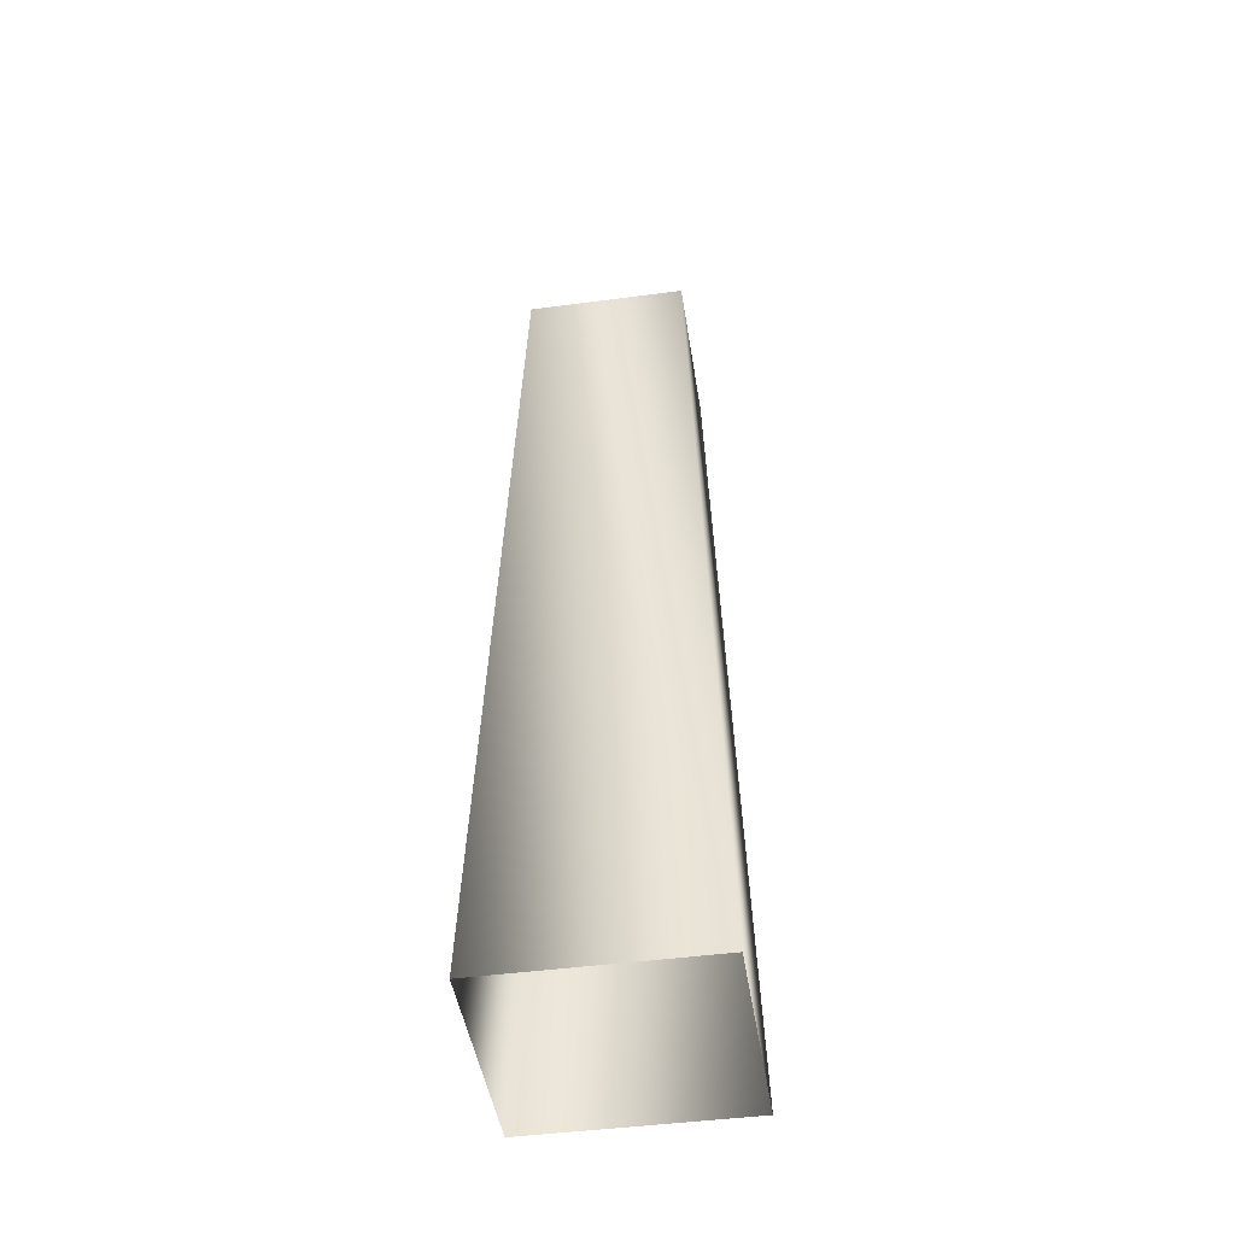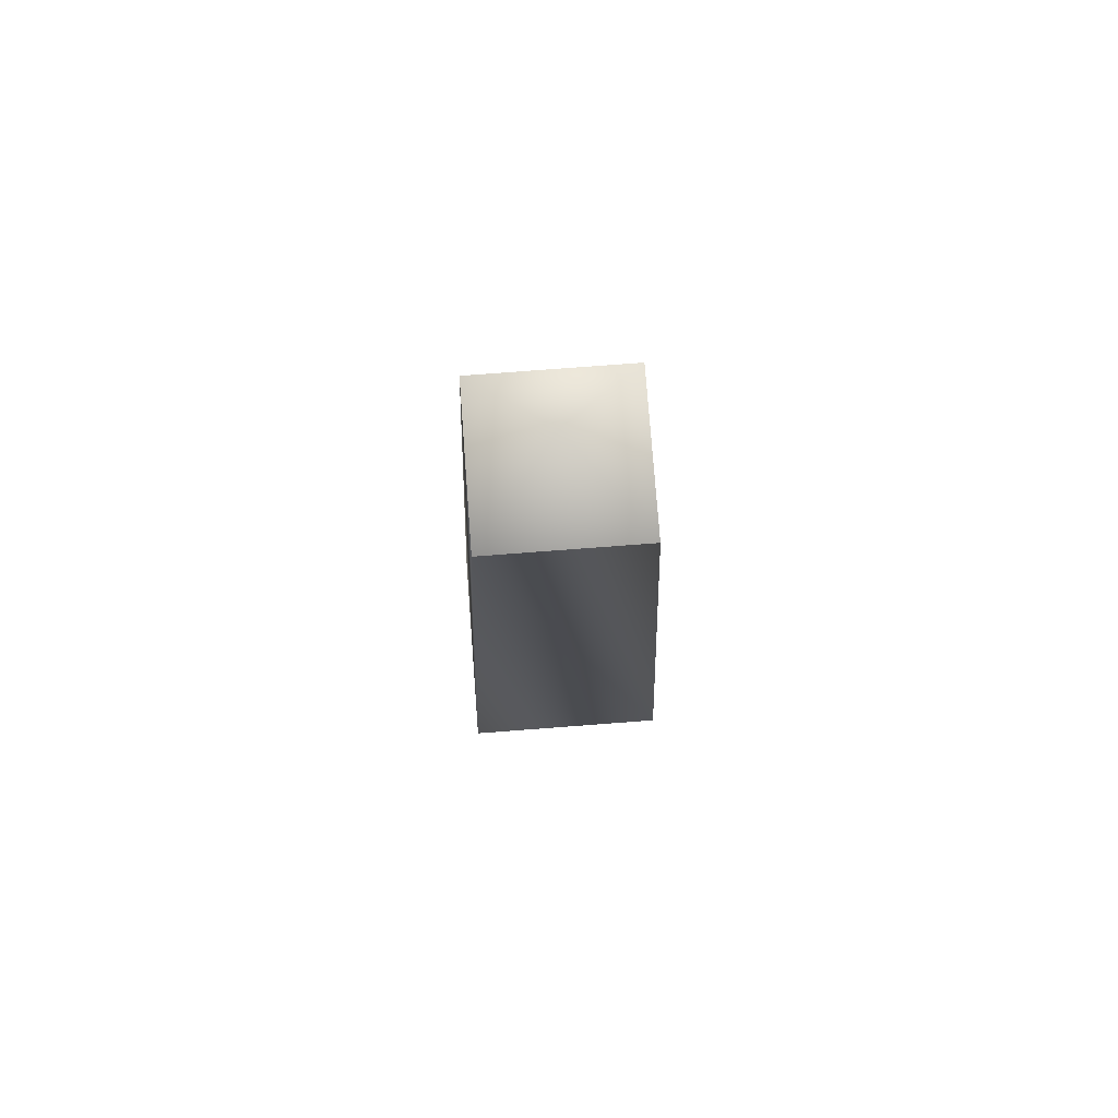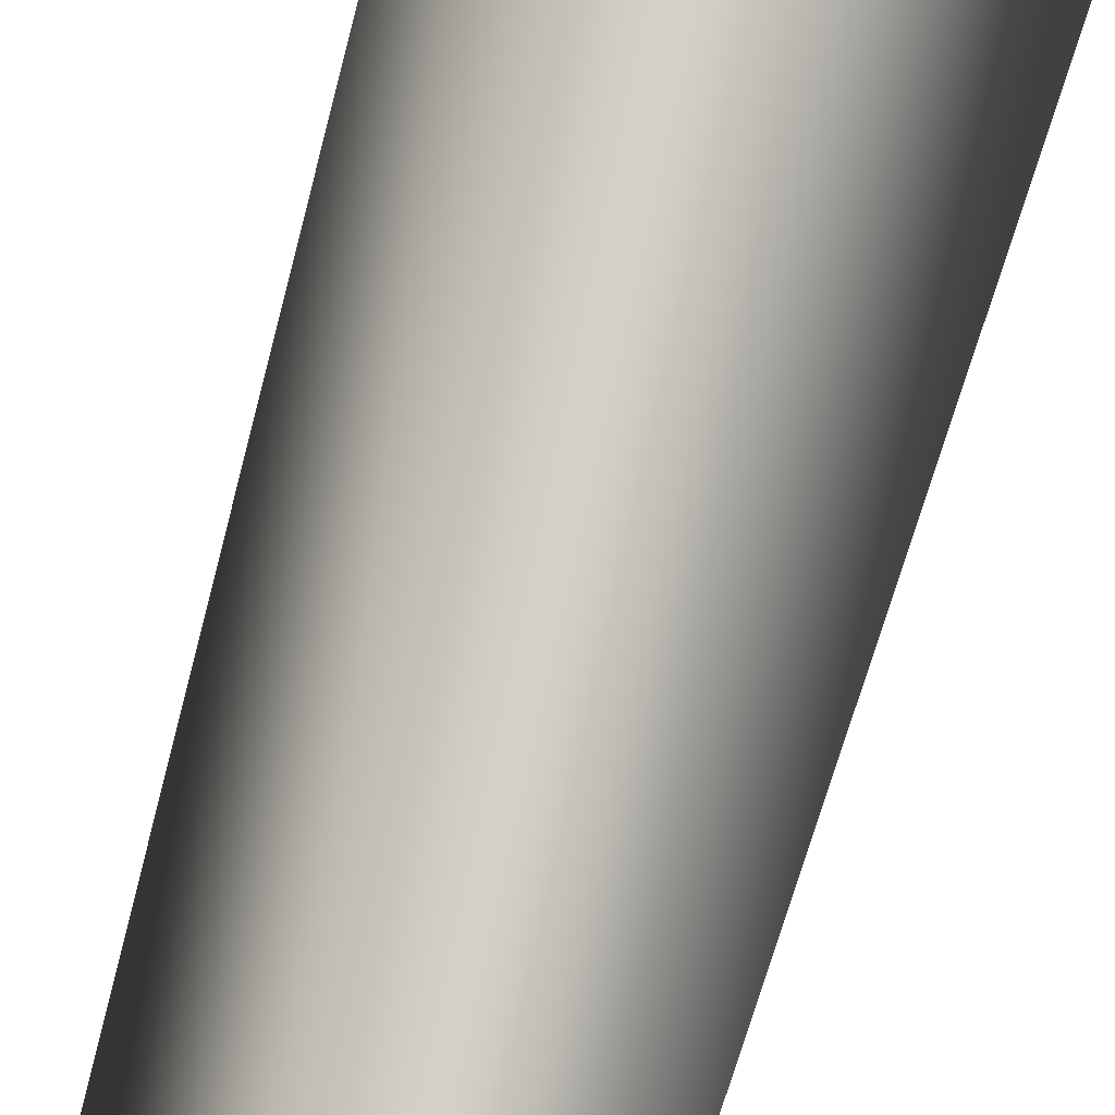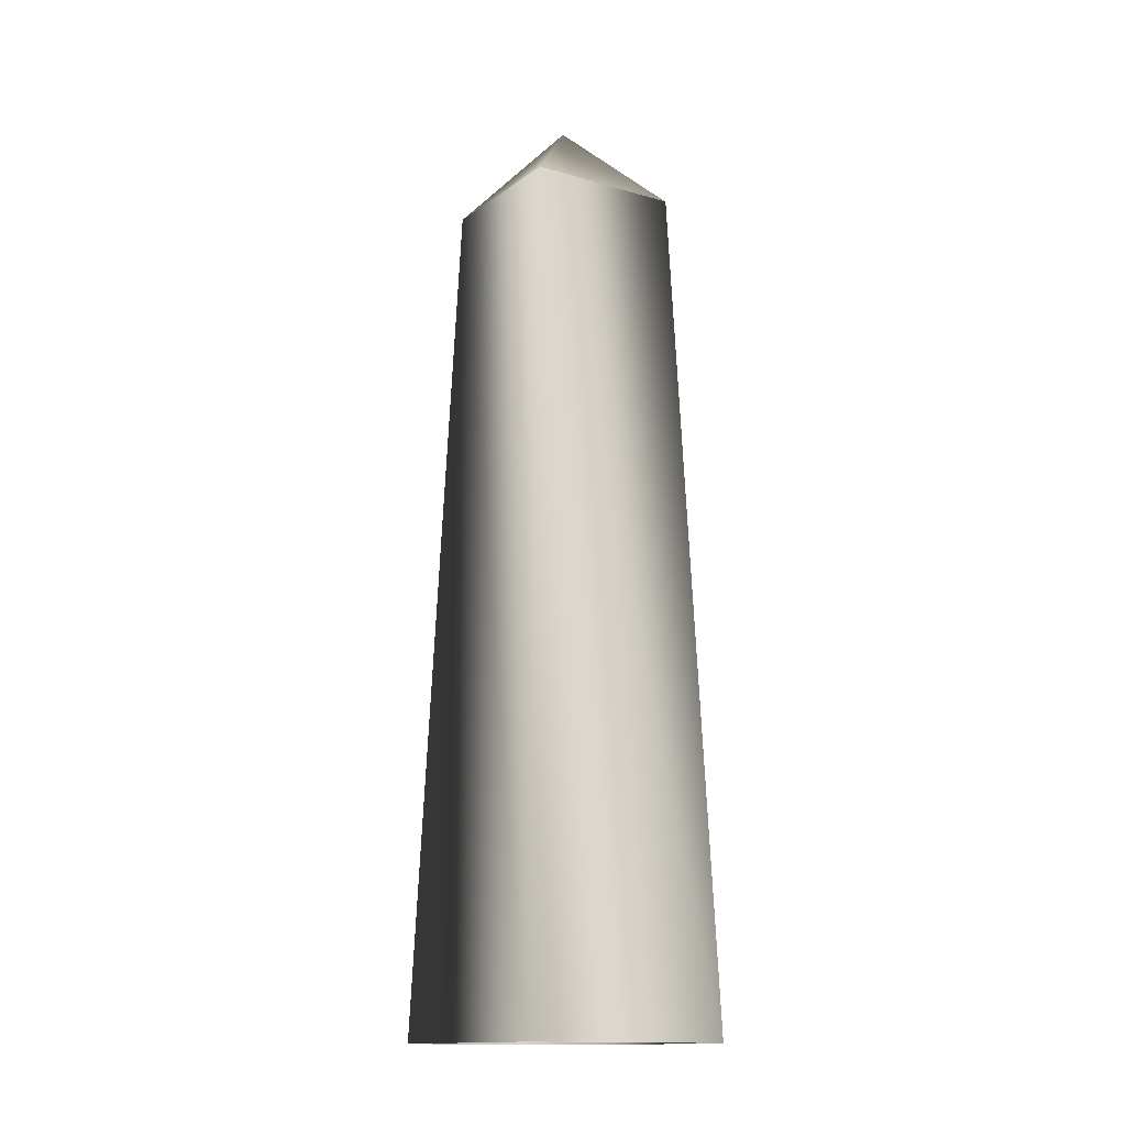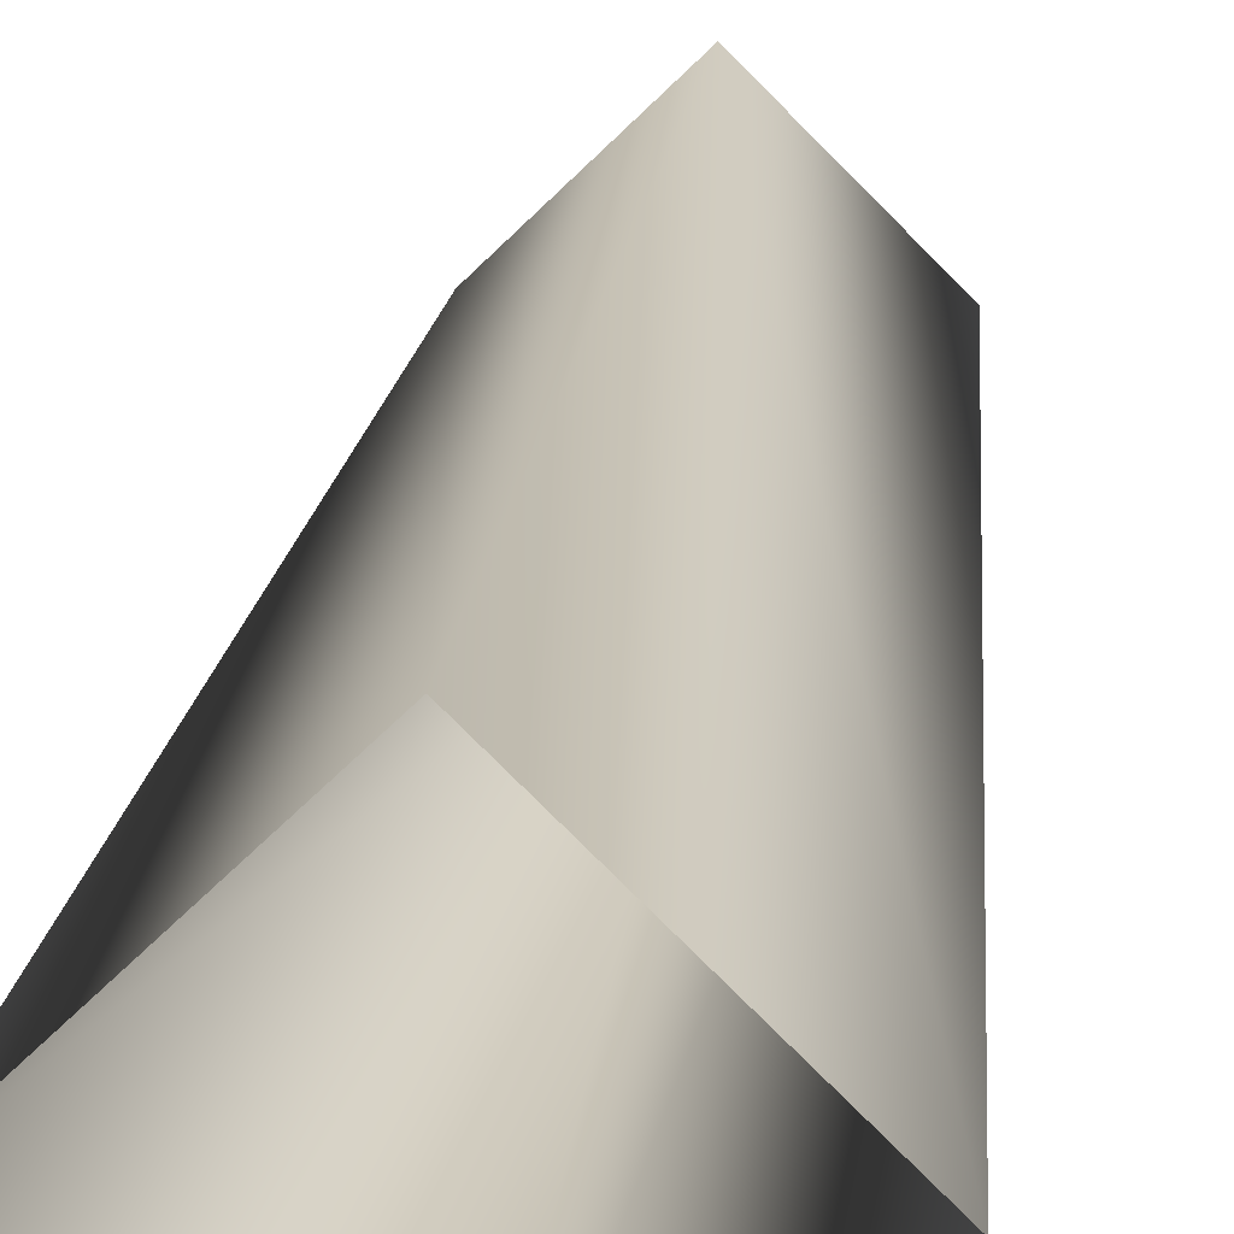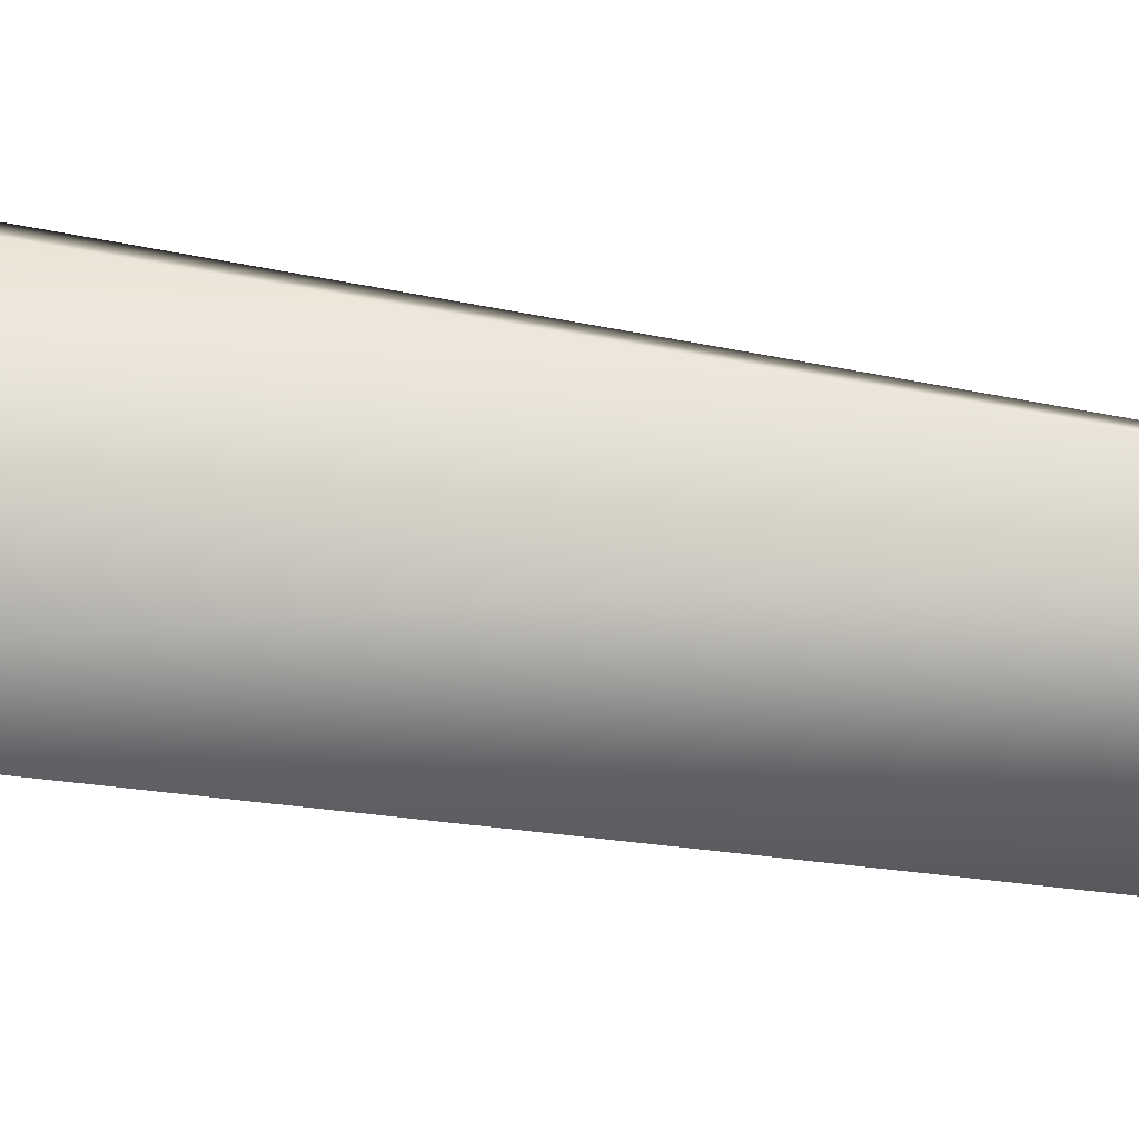
<metadata>
{"format":"obj","ext":"obj","renderer":"f3d","projection":"perspective","resolution":1024,"background":"white","views":[{"elev":-45.4,"azim":53.7,"up":"+Y"},{"elev":77.5,"azim":130.7,"up":"+Y"},{"elev":78.1,"azim":-164.1,"up":"+Z"},{"elev":-14.2,"azim":-167.9,"up":"+Y"},{"elev":20.5,"azim":6.2,"up":"+Z"},{"elev":48.5,"azim":100.7,"up":"+Z"}]}
</metadata>
<code>
v 5 39 0
v 0 39 5
v 7 0 0
v 0 39 5
v 0 0 7
v 7 0 0
v 0 39 5
v -5 39 0
v 0 0 7
v -5 39 0
v -7 0 0
v 0 0 7
v -5 39 0
v 0 39 -5
v -7 0 0
v 0 39 -5
v 0 0 -7
v -7 0 0
v 0 39 -5
v 5 39 0
v 0 0 -7
v 5 39 0
v 7 0 0
v 0 0 -7
v 0 39 5
v 5 39 0
v 0 43 0
v -5 39 0
v 0 39 5
v 0 43 0
v 0 39 -5
v -5 39 0
v 0 43 0
v 5 39 0
v 0 39 -5
v 0 43 0
f 1 2 3
f 4 5 6
f 7 8 9
f 10 11 12
f 13 14 15
f 16 17 18
f 19 20 21
f 22 23 24
f 25 26 27
f 28 29 30
f 31 32 33
f 34 35 36

</code>
